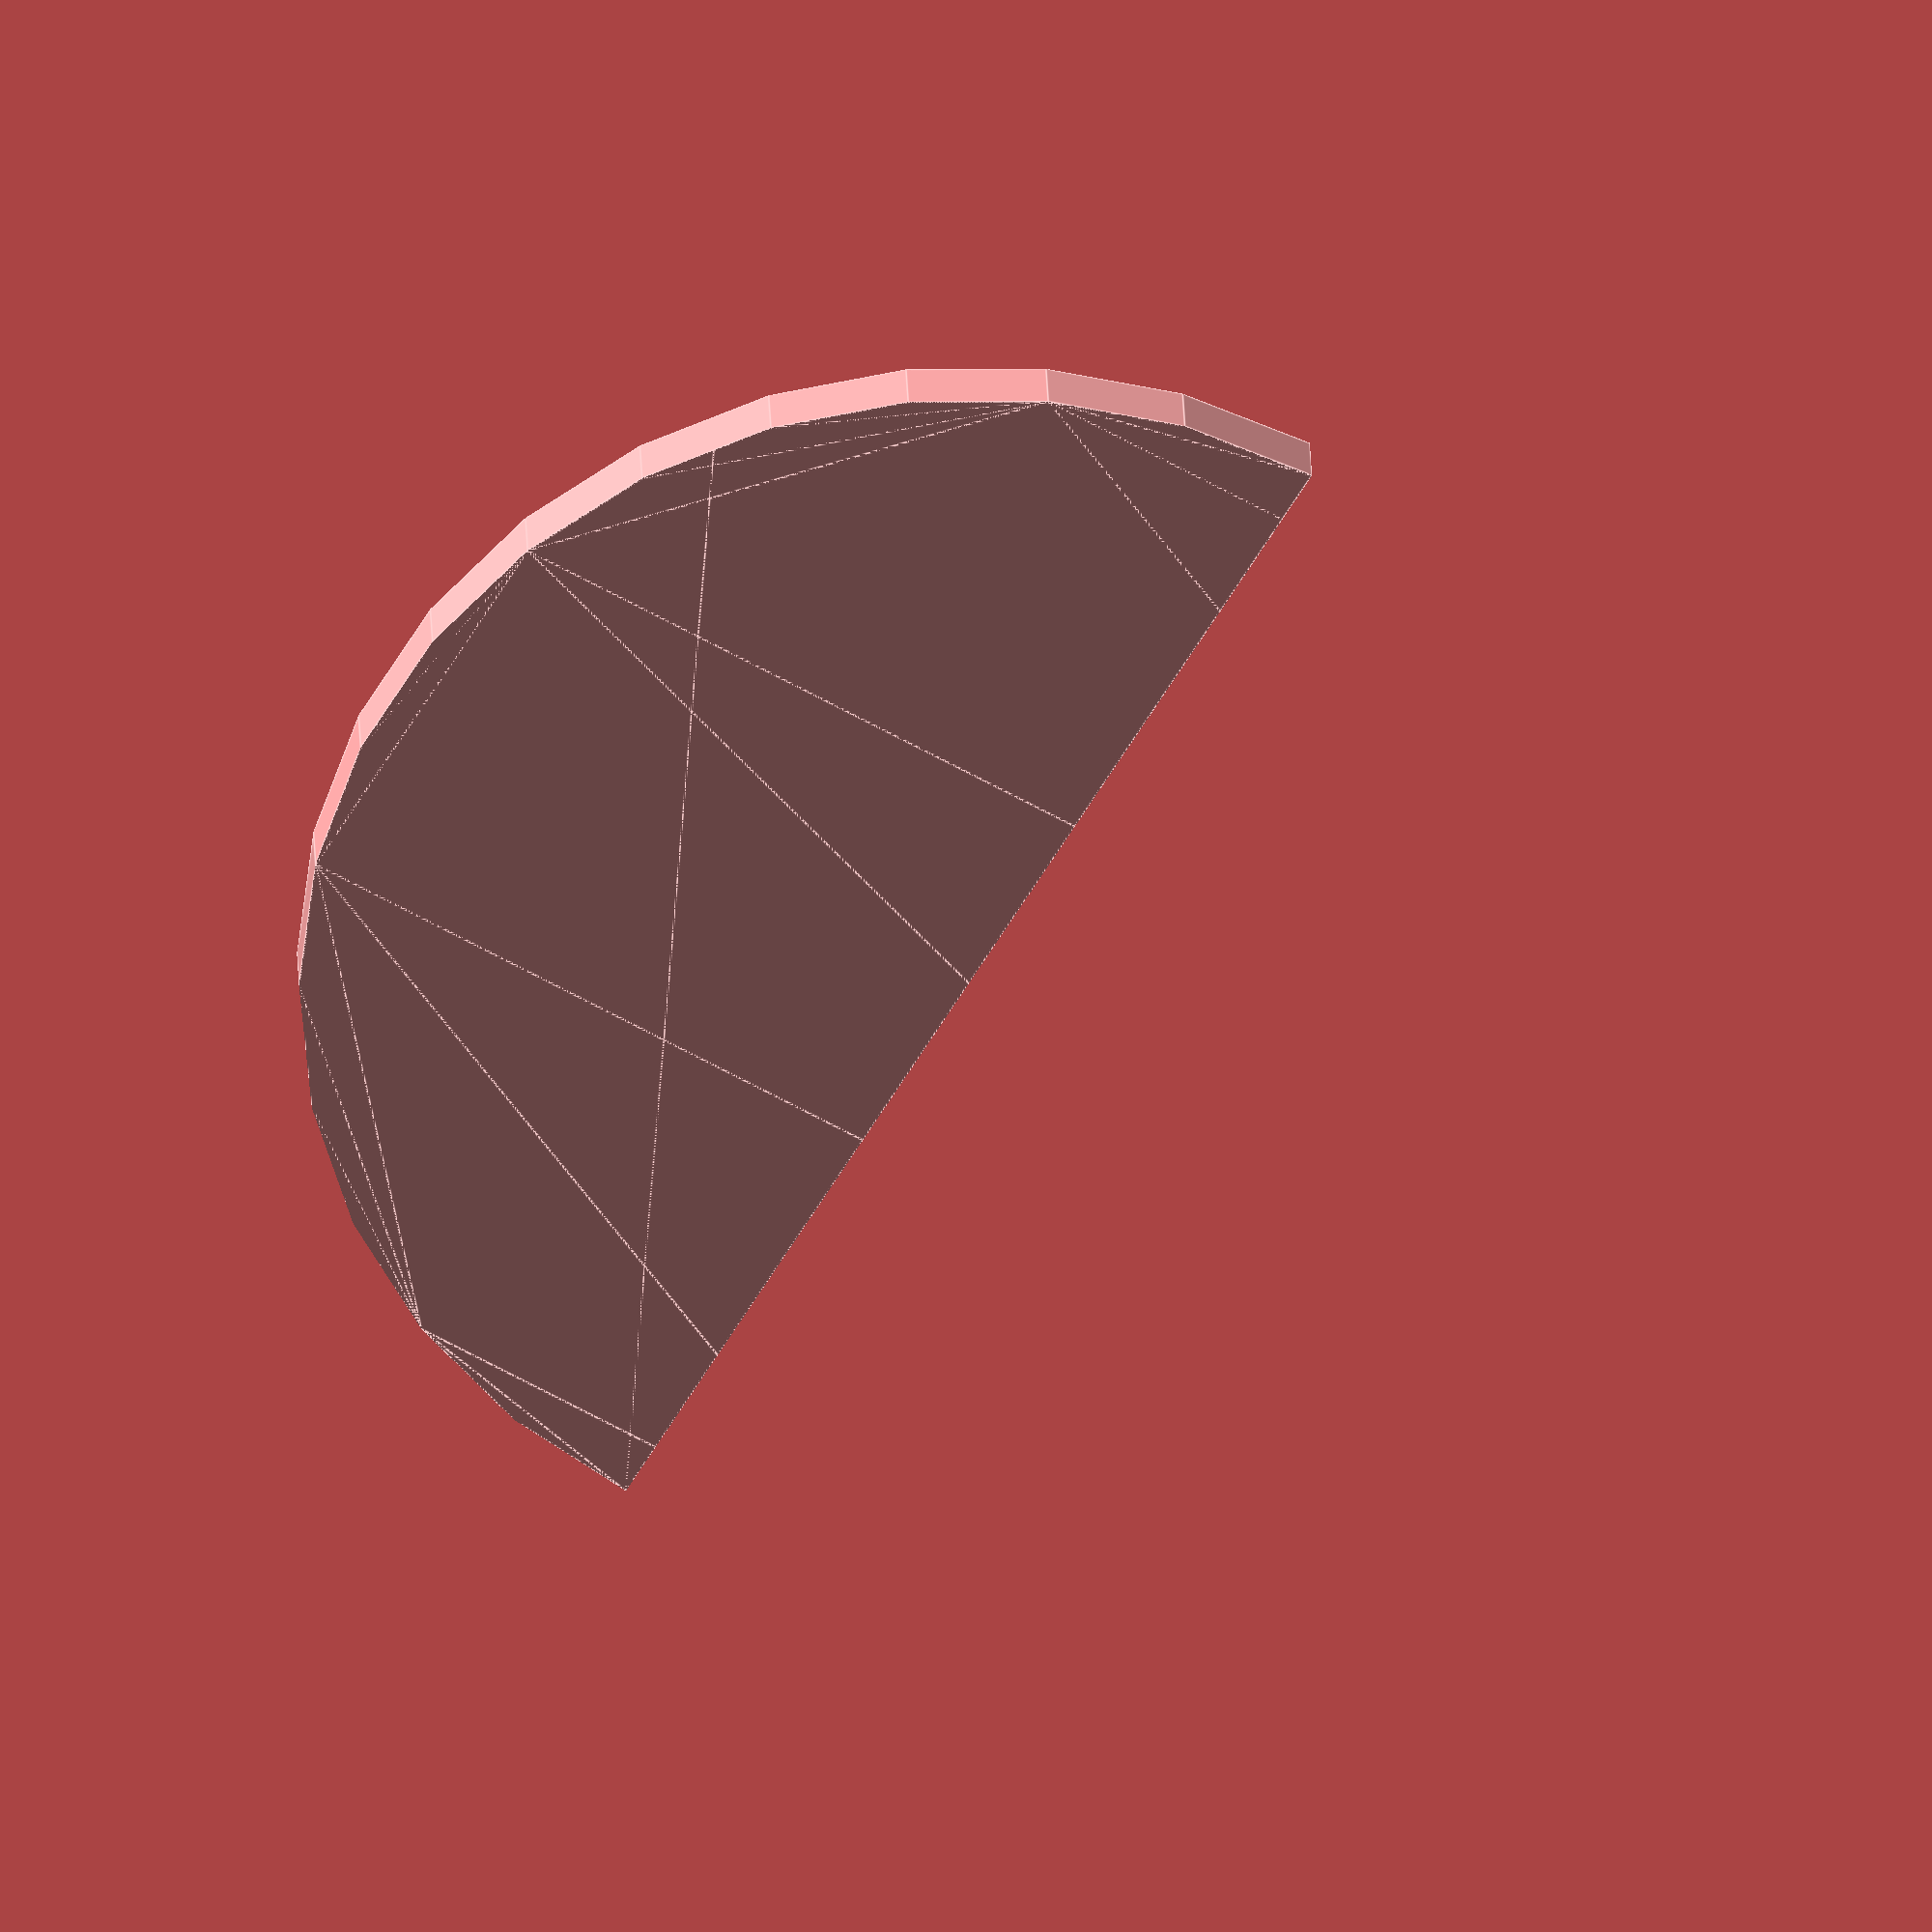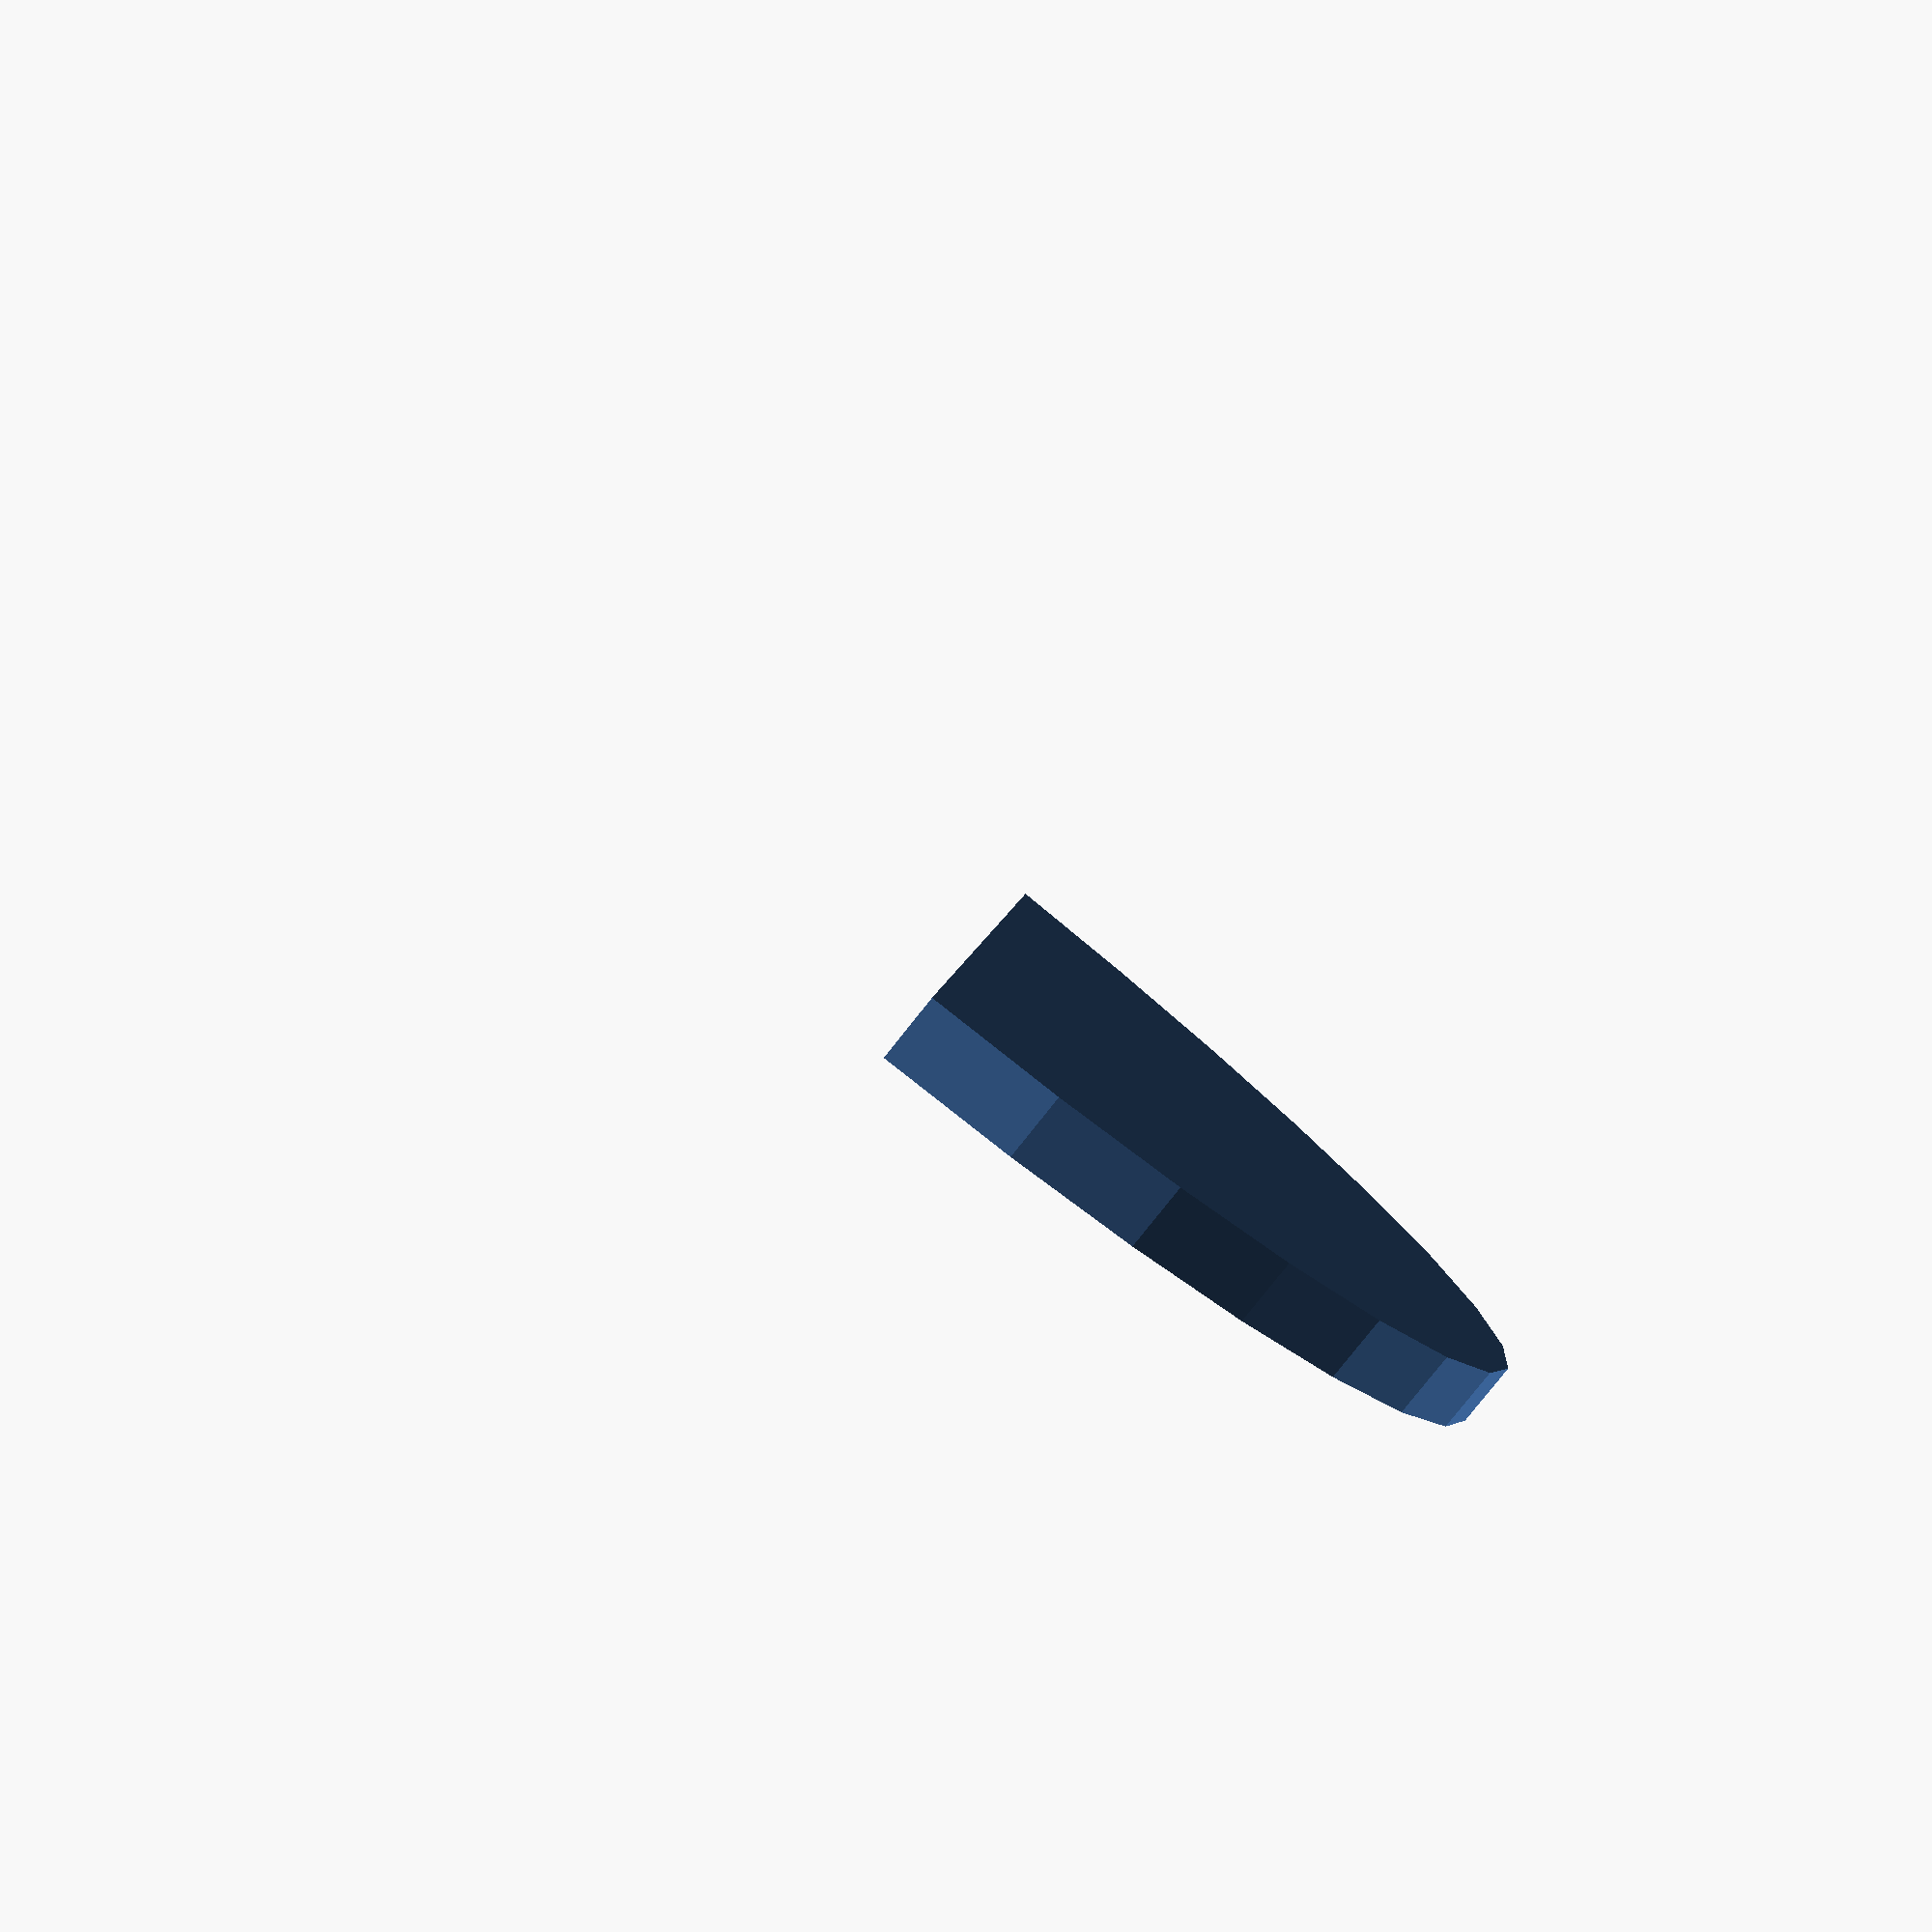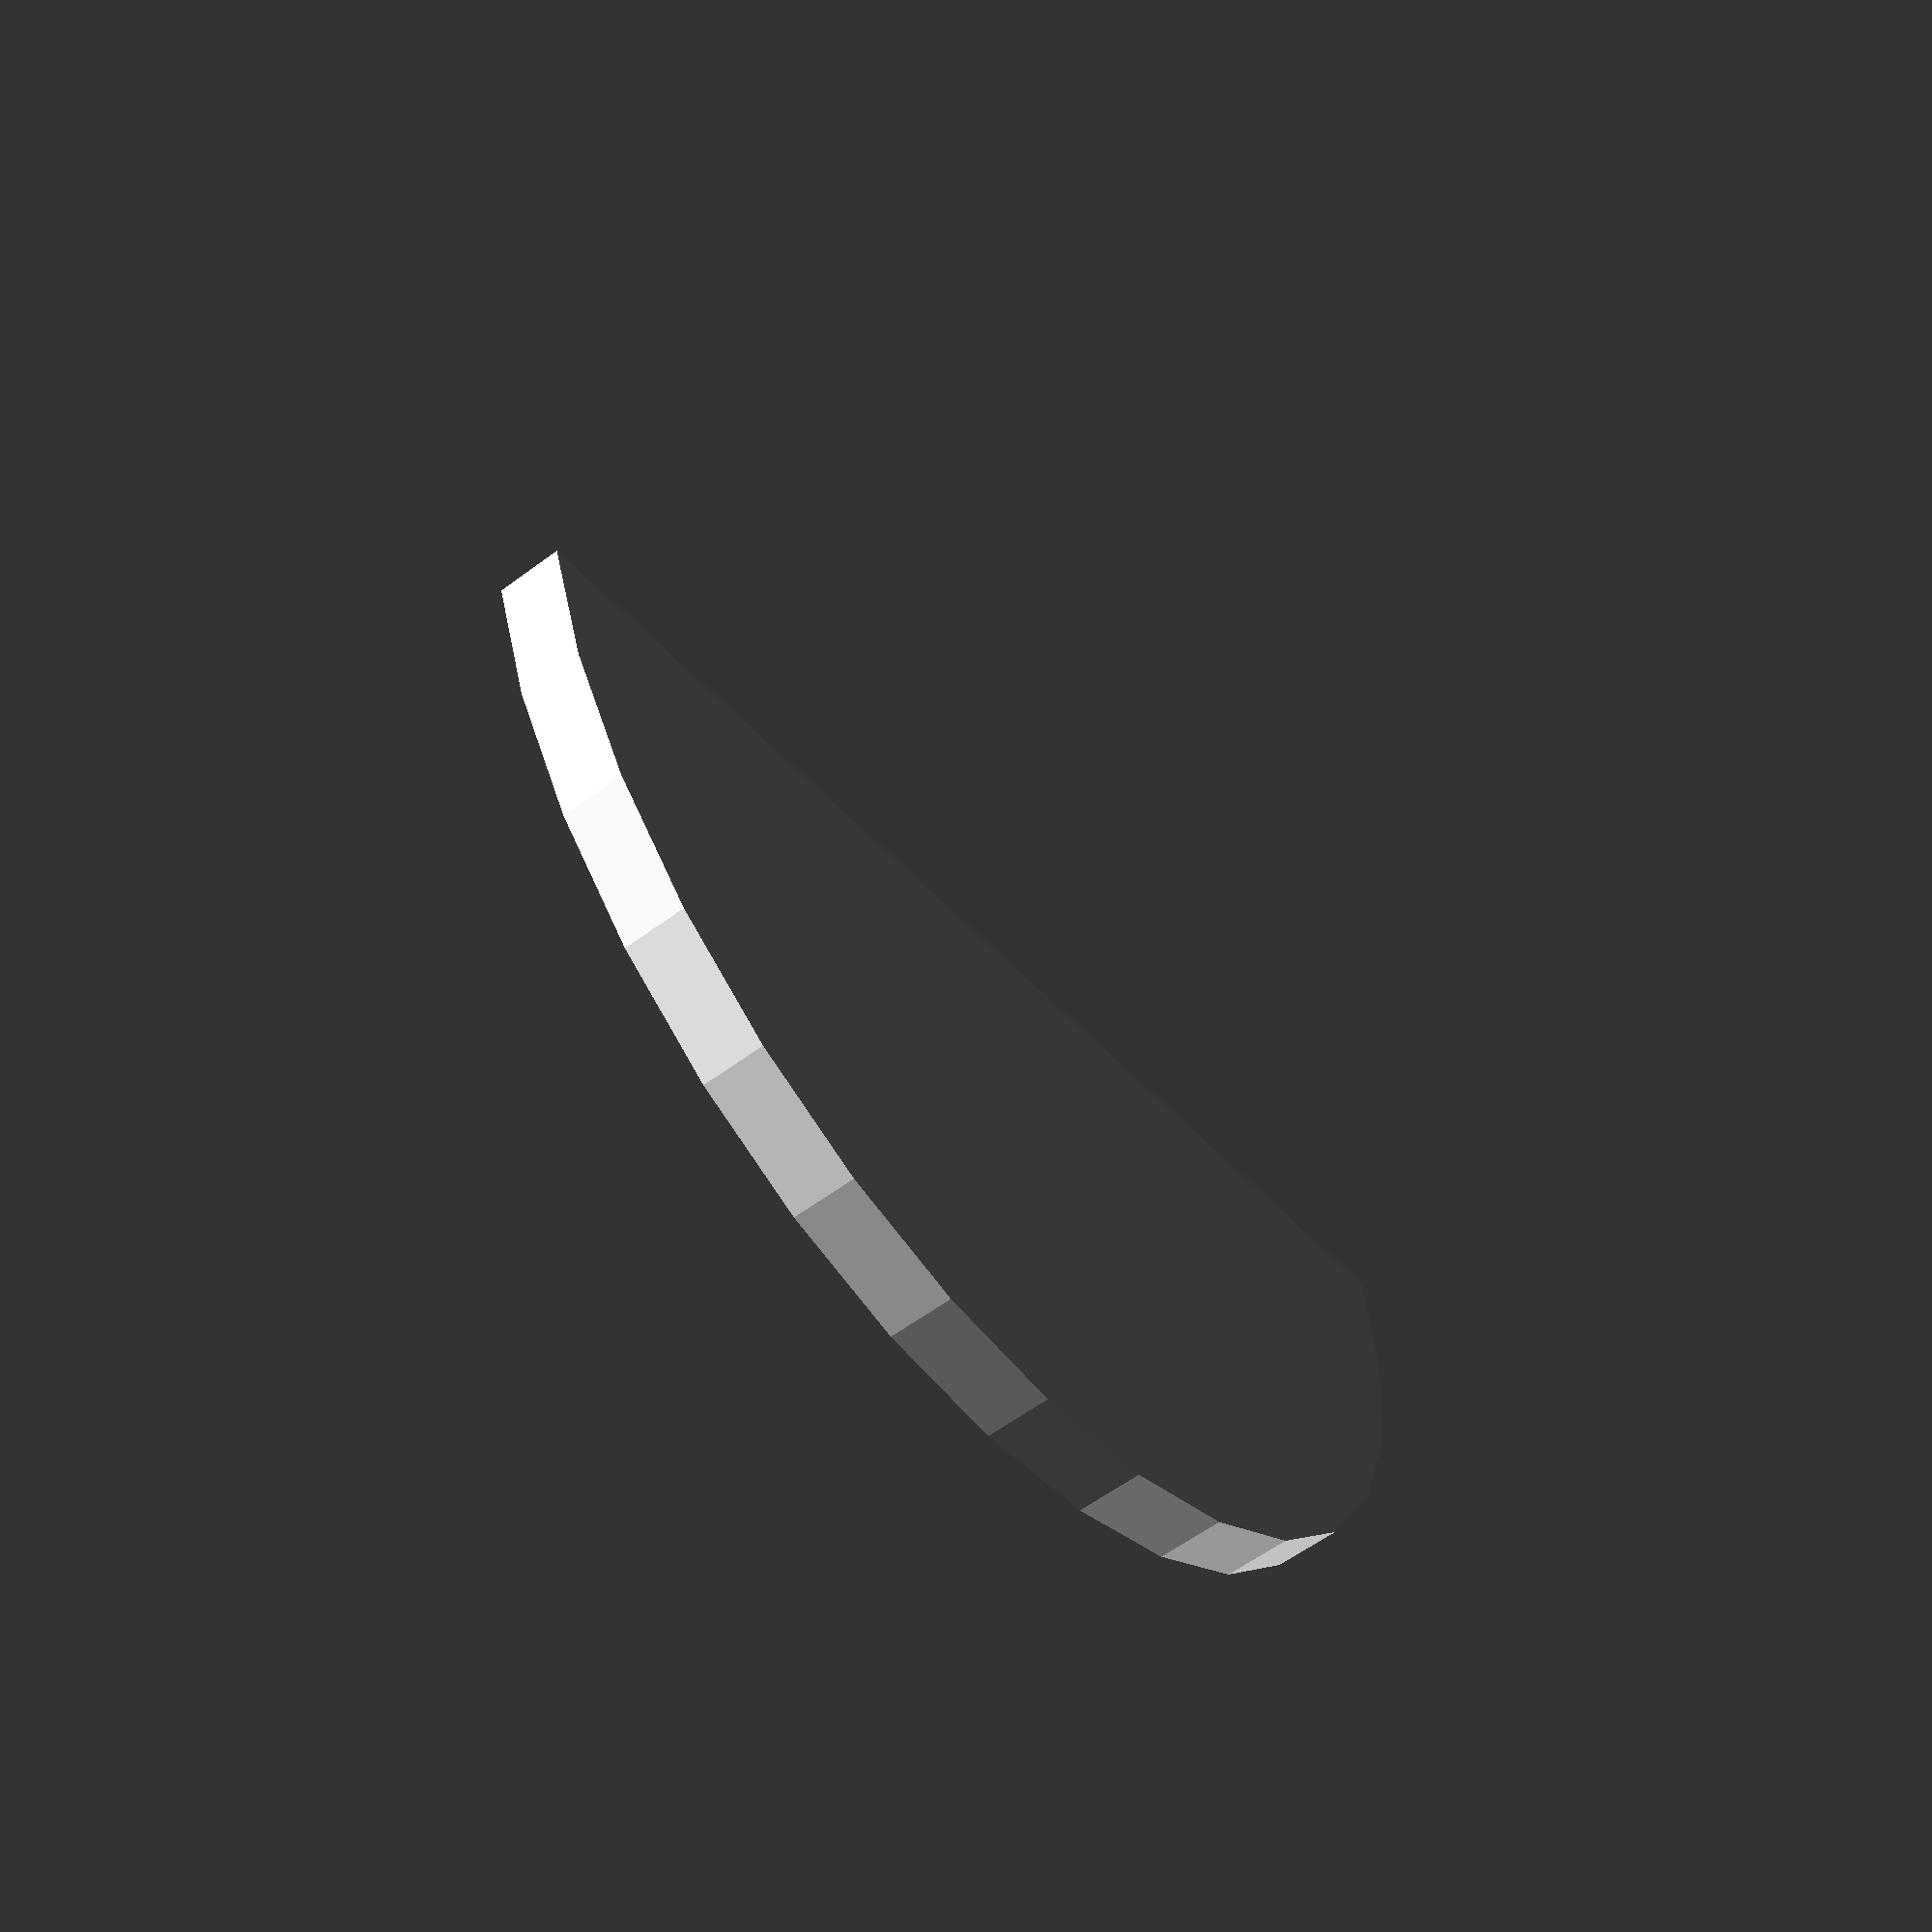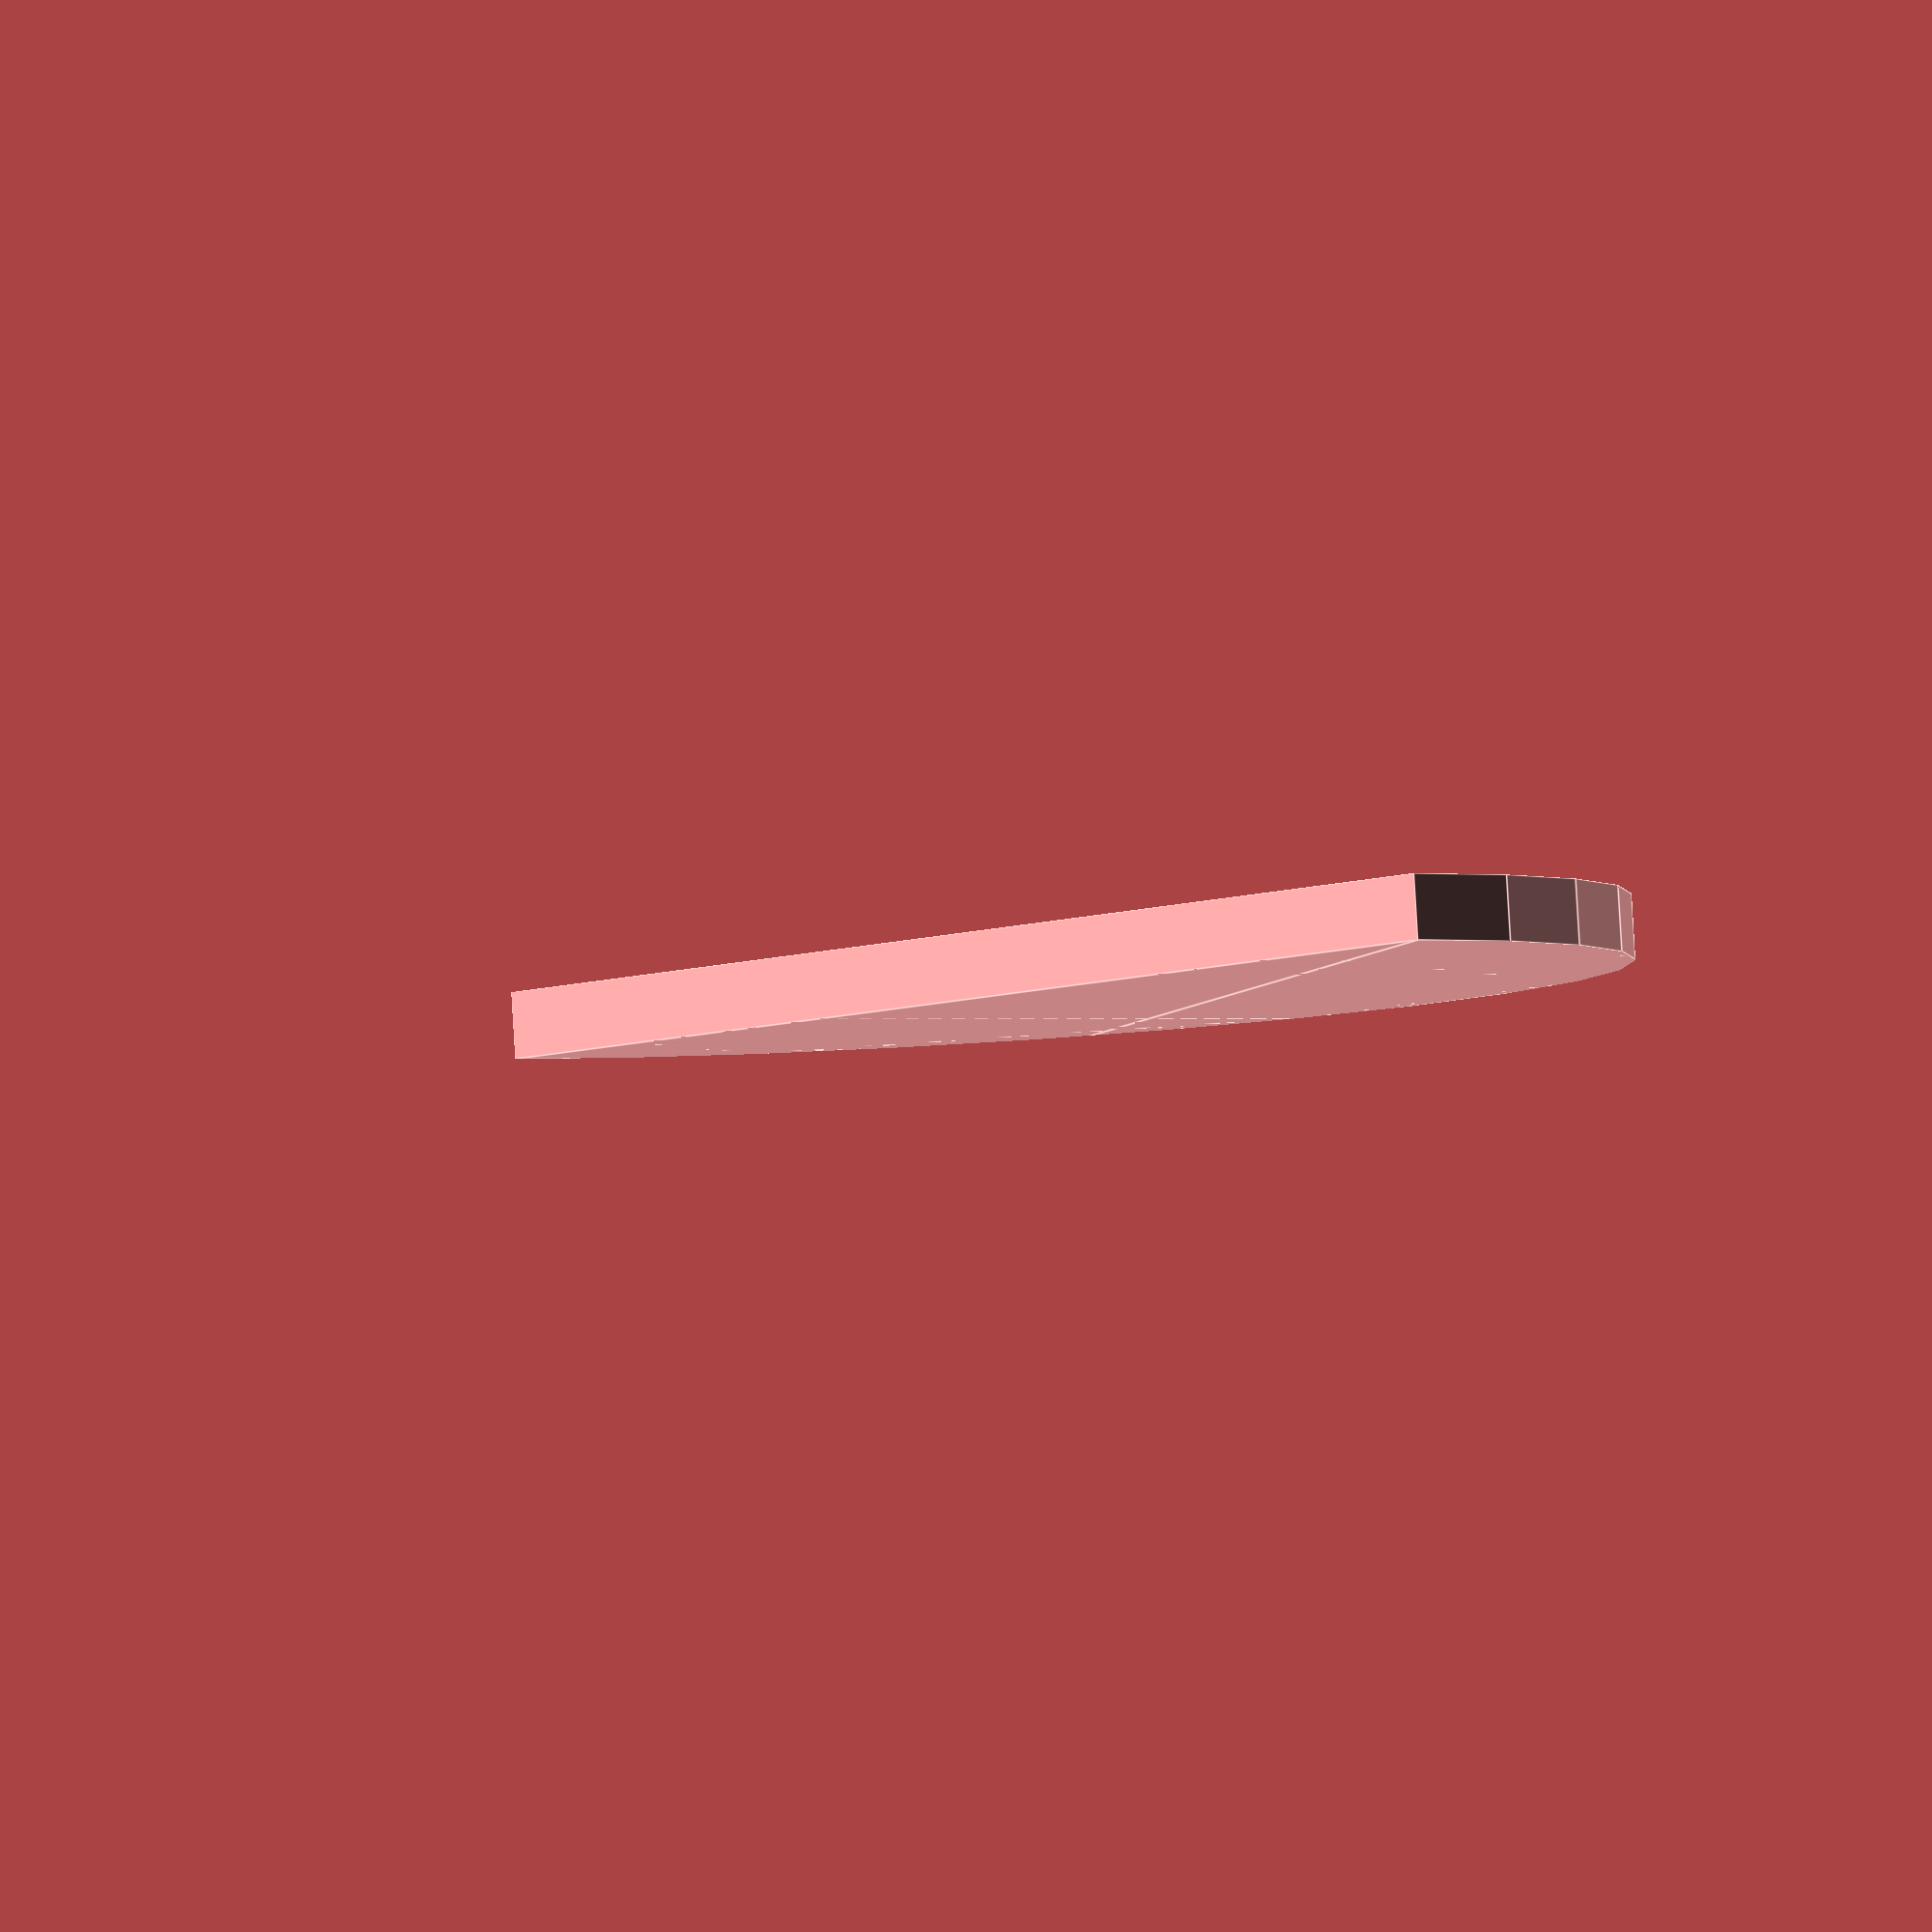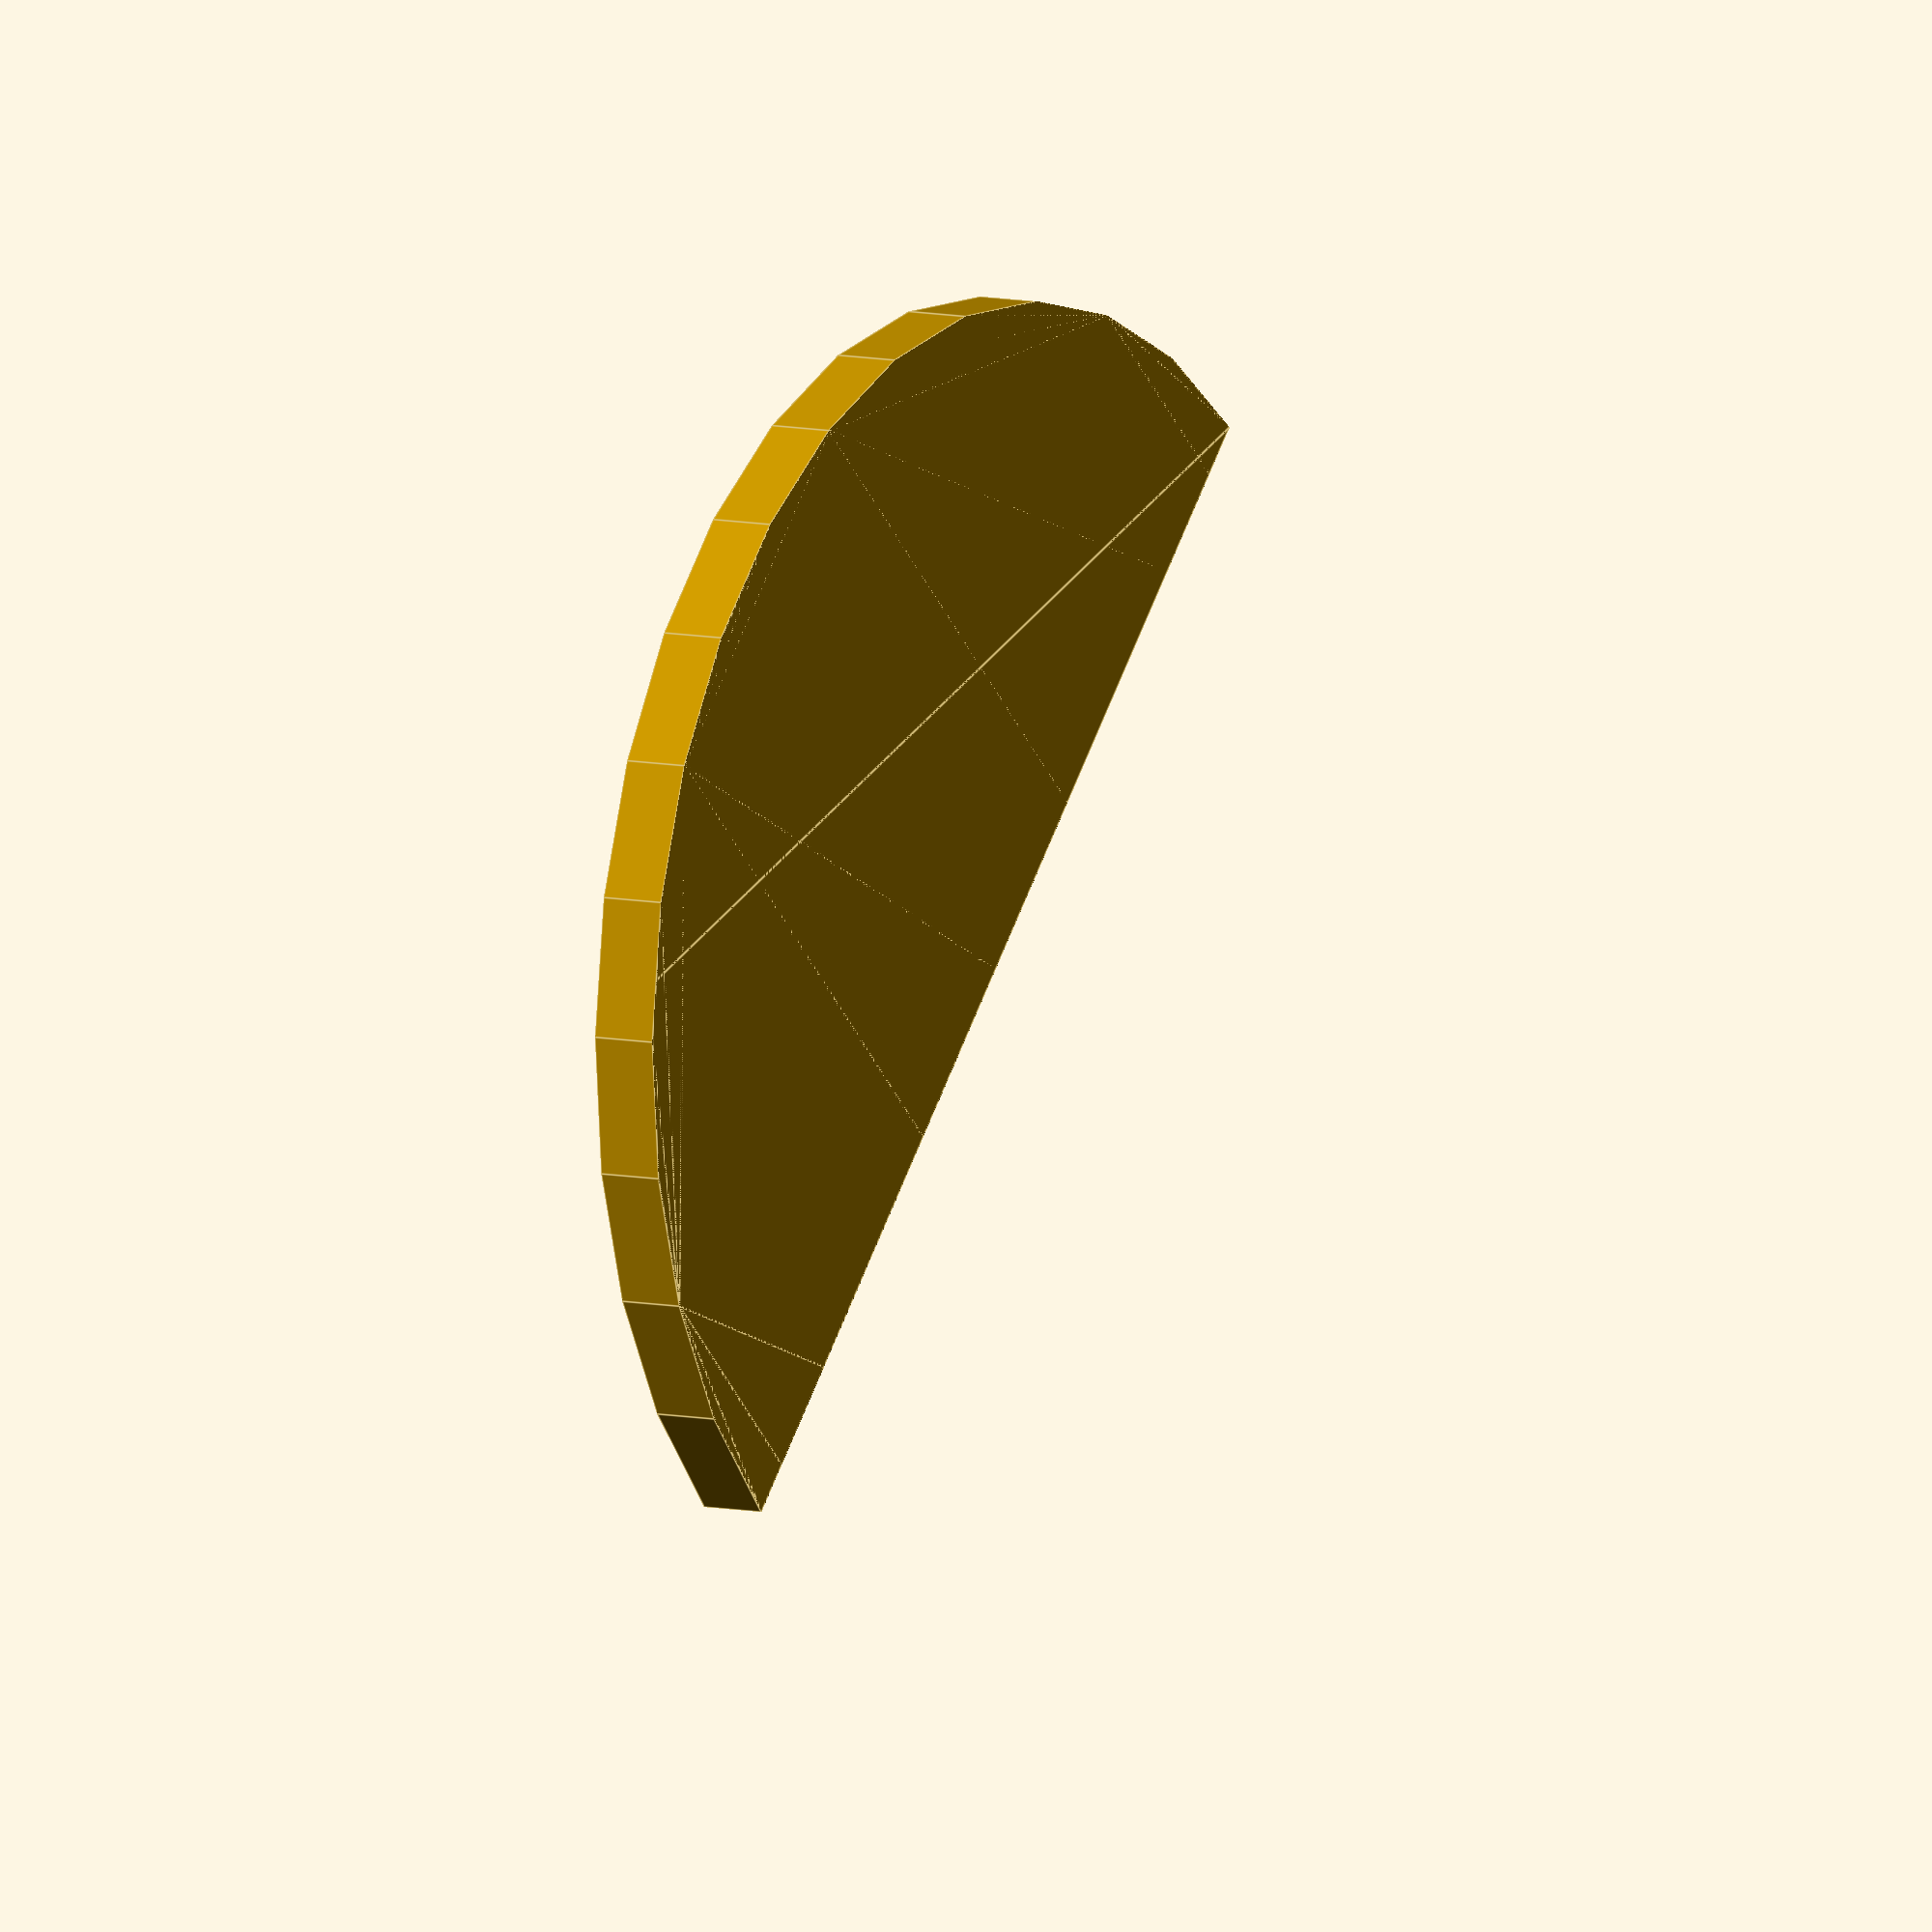
<openscad>
// Unit of length: Unit.MM
translate(v = [30.0, 20.0])
{
   intersection()
   {
      circle(d = 20.0);
      translate(v = [-10.01, 0.0])
      {
         square(size = [20.02, 10.01], center = false);
      }
   }
}

</openscad>
<views>
elev=150.7 azim=239.2 roll=1.9 proj=o view=edges
elev=82.0 azim=264.7 roll=141.5 proj=p view=wireframe
elev=58.0 azim=167.5 roll=307.8 proj=p view=solid
elev=93.8 azim=47.6 roll=3.4 proj=o view=edges
elev=171.6 azim=133.0 roll=239.2 proj=o view=edges
</views>
